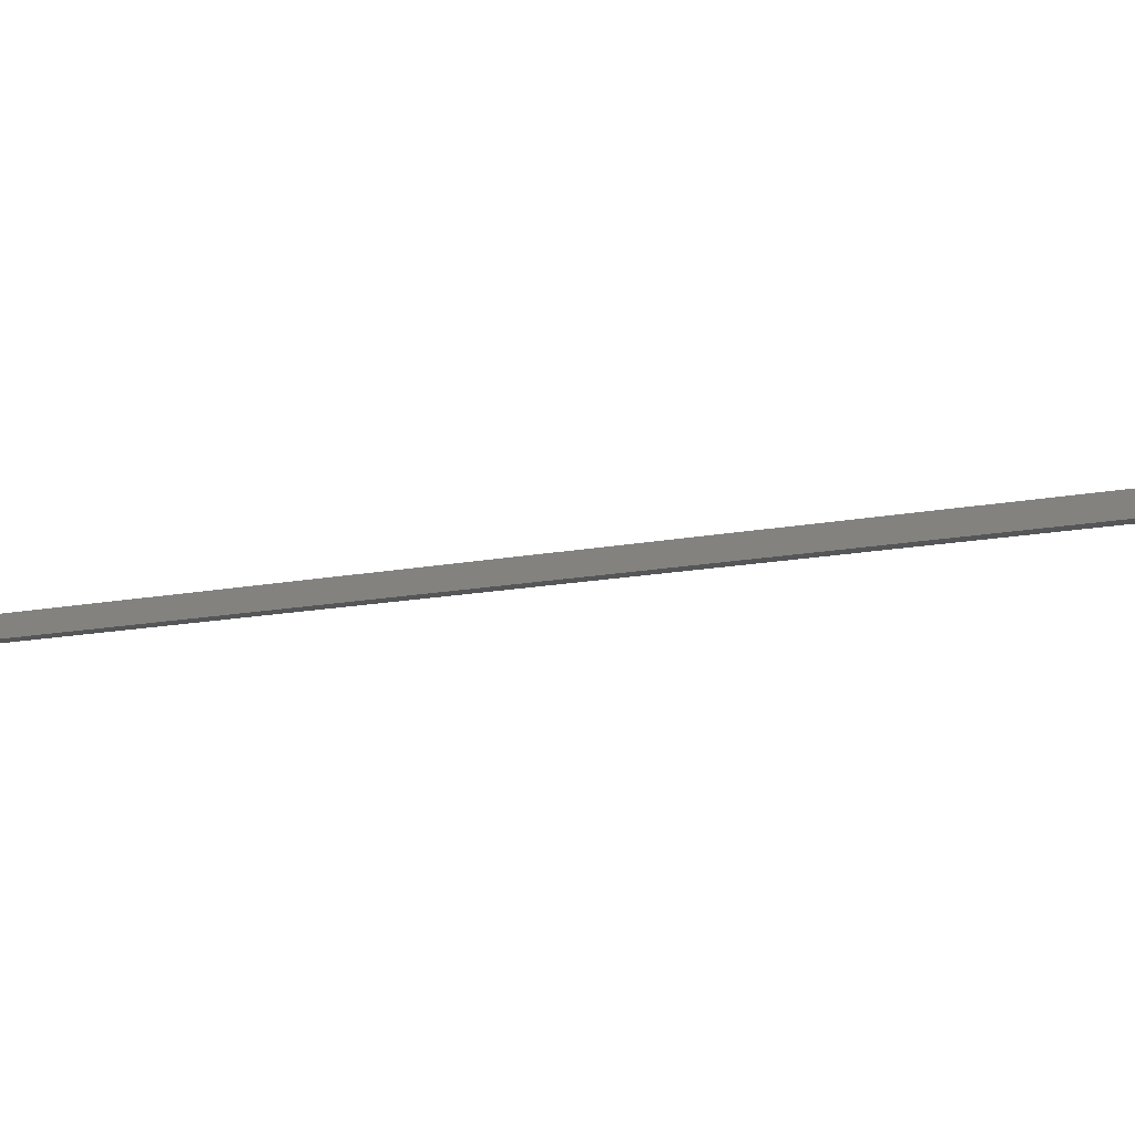
<metadata>
{"format":"stl","ext":"stl","renderer":"f3d","projection":"perspective","resolution":1024,"background":"white","views":[{"elev":-15.3,"azim":-96.5,"up":"+Y"}]}
</metadata>
<code>
# stl→obj: 8 verts, 12 faces
v 1.205e+04 403.8 2824
v 1.205e+04 378.8 2824
v 1.136e+04 383.7 3942
v 1.136e+04 358.7 3942
v 1.206e+04 403.8 2831
v 1.137e+04 383.7 3951
v 1.206e+04 378.8 2831
v 1.137e+04 358.7 3951
f 1 2 3
f 3 2 4
f 5 1 6
f 6 1 3
f 5 7 1
f 1 7 2
f 4 2 8
f 8 2 7
f 3 4 6
f 6 4 8
f 8 7 6
f 6 7 5

</code>
